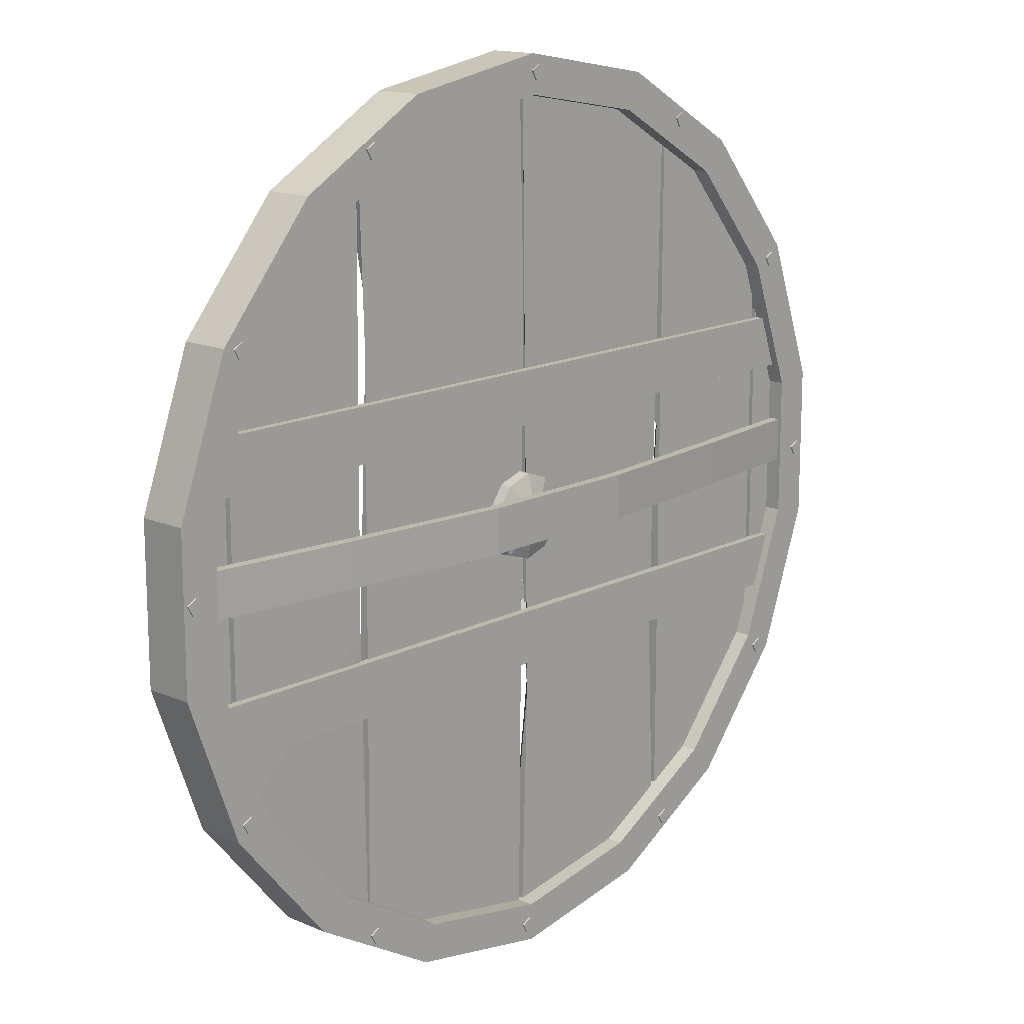
<metadata>
{"format":"obj","ext":"obj","renderer":"f3d","projection":"perspective","resolution":1024,"background":"white","views":[{"elev":15.0,"azim":-47.3,"up":"+Z"}]}
</metadata>
<code>
o Shield_4
v 0 0.000353 -0.4593
v -0.1571 0.000353 -0.4316
v -0.2952 0.000353 -0.3518
v -0.3977 0.000354 -0.2296
v -0.4523 0.000354 -0.07975
v -0.4523 0.000354 0.07975
v -0.3977 0.000354 0.2296
v -0.2952 0.000354 0.3518
v -0.1571 0.000354 0.4316
v 0 0.000354 0.4593
v 0.1571 0.000354 0.4316
v 0.2952 0.000354 0.3518
v 0.3977 0.000354 0.2296
v 0.4523 0.000354 0.07975
v 0.4523 0.000354 -0.07975
v 0.3977 0.000354 -0.2296
v 0.2952 0.000353 -0.3518
v 0.1571 0.000353 -0.4316
v -0 0.000353 -0.42
v -0.1437 0.000353 -0.3947
v -0.27 0.000353 -0.3218
v -0.3637 0.000354 -0.21
v -0.4136 0.000354 -0.07293
v -0.4136 0.000354 0.07293
v -0.3637 0.000354 0.21
v -0.27 0.000354 0.3218
v -0.1437 0.000354 0.3947
v 0 0.000354 0.42
v 0.1437 0.000354 0.3947
v 0.27 0.000354 0.3218
v 0.3637 0.000354 0.21
v 0.4136 0.000354 0.07293
v 0.4136 0.000354 -0.07293
v 0.3637 0.000354 -0.21
v 0.27 0.000353 -0.3218
v 0.1437 0.000353 -0.3947
v 0 0.05095 -0.4593
v -0.1571 0.05095 -0.4316
v -0.2952 0.05095 -0.3518
v -0.3977 0.05095 -0.2296
v -0.4523 0.05095 -0.07975
v -0.4523 0.05095 0.07975
v -0.3977 0.05095 0.2296
v -0.2952 0.05095 0.3518
v -0.1571 0.05095 0.4316
v 0 0.05095 0.4593
v 0.1571 0.05095 0.4316
v 0.2952 0.05095 0.3518
v 0.3977 0.05095 0.2296
v 0.4523 0.05095 0.07975
v 0.4523 0.05095 -0.07975
v 0.3977 0.05095 -0.2296
v 0.2952 0.05095 -0.3518
v 0.1571 0.05095 -0.4316
v -0 0.05095 -0.42
v -0.1437 0.05095 -0.3947
v -0.27 0.05095 -0.3218
v -0.3637 0.05095 -0.21
v -0.4136 0.05095 -0.07293
v -0.4136 0.05095 0.07293
v -0.3637 0.05095 0.21
v -0.27 0.05095 0.3218
v -0.1437 0.05095 0.3947
v 0 0.05095 0.42
v 0.1437 0.05095 0.3947
v 0.27 0.05095 0.3218
v 0.3637 0.05095 0.21
v 0.4136 0.05095 0.07293
v 0.4136 0.05095 -0.07293
v 0.3637 0.05095 -0.21
v 0.27 0.05095 -0.3218
v 0.1437 0.05095 -0.3947
v -0.06656 0.03951 -0.07042
v -0.06656 0.0466 -0.07042
v -0.0715 0.0466 -0.06549
v -0.0715 0.03951 -0.06549
v -0.06163 0.03951 -0.06549
v -0.06163 0.0466 -0.06549
v -0.06656 0.0466 -0.06056
v -0.06656 0.03951 -0.06056
v -0.0376 0.04024 -0.08978
v -0.0376 0.04733 -0.08978
v -0.04253 0.04733 -0.08485
v -0.04253 0.04024 -0.08485
v -0.03266 0.04024 -0.08485
v -0.03266 0.04733 -0.08485
v -0.0376 0.04733 -0.07991
v -0.0376 0.04024 -0.07991
v -0.00342 0.04086 -0.09657
v -0.00342 0.04794 -0.09657
v -0.008354 0.04794 -0.09164
v -0.008354 0.04086 -0.09164
v 0.001513 0.04086 -0.09164
v 0.001513 0.04794 -0.09164
v -0.00342 0.04794 -0.08671
v -0.00342 0.04086 -0.08671
v 0.03076 0.04127 -0.08977
v 0.03076 0.04836 -0.08977
v 0.02582 0.04836 -0.08484
v 0.02582 0.04127 -0.08484
v 0.03569 0.04127 -0.08484
v 0.03569 0.04836 -0.08484
v 0.03076 0.04836 -0.07991
v 0.03076 0.04127 -0.07991
v 0.05973 0.04141 -0.07041
v 0.05973 0.0485 -0.07041
v 0.0548 0.0485 -0.06548
v 0.0548 0.04141 -0.06548
v 0.06466 0.04141 -0.06548
v 0.06466 0.0485 -0.06548
v 0.05973 0.0485 -0.06054
v 0.05973 0.04141 -0.06054
v 0.07909 0.04127 -0.04143
v 0.07909 0.04836 -0.04143
v 0.07416 0.04836 -0.0365
v 0.07416 0.04127 -0.0365
v 0.08403 0.04127 -0.0365
v 0.08403 0.04836 -0.0365
v 0.07909 0.04836 -0.03157
v 0.07909 0.04127 -0.03157
v 0.08589 0.03991 -0.007259
v 0.08589 0.047 -0.007259
v 0.08096 0.047 -0.002325
v 0.08096 0.03991 -0.002325
v 0.09083 0.03991 -0.002325
v 0.09083 0.047 -0.002325
v 0.08589 0.047 0.002608
v 0.08589 0.03991 0.002608
v 0.0791 0.04024 0.02692
v 0.0791 0.04733 0.02692
v 0.07417 0.04733 0.03185
v 0.07417 0.04024 0.03185
v 0.08403 0.04024 0.03185
v 0.08403 0.04733 0.03185
v 0.0791 0.04733 0.03678
v 0.0791 0.04024 0.03678
v 0.05974 0.03951 0.05589
v 0.05974 0.0466 0.05589
v 0.05481 0.0466 0.06082
v 0.05481 0.03951 0.06082
v 0.06468 0.03951 0.06082
v 0.06468 0.0466 0.06082
v 0.05974 0.0466 0.06575
v 0.05974 0.03951 0.06575
v 0.03077 0.04587 0.07524
v 0.02584 0.04587 0.08017
v 0.03571 0.04587 0.08017
v 0.03077 0.04587 0.08511
v -0.003401 0.04526 0.08204
v -0.008334 0.04526 0.08697
v 0.001533 0.04526 0.08697
v -0.003401 0.04526 0.0919
v -0.03758 0.04485 0.07523
v -0.04251 0.04485 0.08017
v -0.03264 0.04485 0.08017
v -0.03758 0.04485 0.0851
v -0.06655 0.0447 0.05587
v -0.07149 0.0447 0.06081
v -0.06162 0.0447 0.06081
v -0.06655 0.0447 0.06574
v -0.08591 0.04485 0.0269
v -0.09085 0.04485 0.03183
v -0.08098 0.04485 0.03183
v -0.08591 0.04485 0.03676
v -0.09272 0.04526 -0.007279
v -0.09765 0.04526 -0.002345
v -0.08778 0.04526 -0.002345
v -0.09272 0.04526 0.002589
v -0.08592 0.04587 -0.04145
v -0.09086 0.04587 -0.03652
v -0.08099 0.04587 -0.03652
v -0.08592 0.04587 -0.03159
v 0.03077 0.04022 0.07524
v 0.03571 0.04022 0.08017
v 0.02584 0.04022 0.08017
v 0.03077 0.04022 0.08511
v -0.003401 0.0396 0.08204
v 0.001533 0.0396 0.08697
v -0.008334 0.0396 0.08697
v -0.003401 0.0396 0.0919
v -0.03758 0.03919 0.07523
v -0.03264 0.03919 0.08017
v -0.04251 0.03919 0.08017
v -0.03758 0.03919 0.0851
v -0.06655 0.03905 0.05587
v -0.06162 0.03905 0.06081
v -0.07149 0.03905 0.06081
v -0.06655 0.03905 0.06574
v -0.08591 0.03919 0.0269
v -0.08098 0.03919 0.03183
v -0.09085 0.03919 0.03183
v -0.08591 0.03919 0.03676
v -0.09272 0.0396 -0.007279
v -0.08778 0.0396 -0.002345
v -0.09765 0.0396 -0.002345
v -0.09272 0.0396 0.002589
v -0.08592 0.04022 -0.04145
v -0.08099 0.04022 -0.03652
v -0.09086 0.04022 -0.03652
v -0.08592 0.04022 -0.03159
v 0 0.04233 0.1118
v 0 0.02389 0.1118
v -0.06574 0.04233 0.09049
v -0.06574 0.02389 0.09049
v -0.1064 0.04233 0.03456
v -0.1064 0.02389 0.03456
v -0.1064 0.04233 -0.03456
v -0.1064 0.02389 -0.03456
v -0.06574 0.04233 -0.09049
v -0.06574 0.02389 -0.09049
v 0 0.04233 -0.1118
v 0 0.02389 -0.1118
v 0.06574 0.04233 -0.09049
v 0.06574 0.02389 -0.09049
v 0.1064 0.04233 -0.03456
v 0.1064 0.02389 -0.03456
v 0.1064 0.04233 0.03456
v 0.1064 0.02389 0.03456
v 0.06574 0.04233 0.09049
v 0.06574 0.02389 0.09049
v 0 0.04185 0.06758
v -0.03972 0.04185 0.05467
v -0.06427 0.04185 0.02088
v -0.06427 0.04185 -0.02088
v -0.03972 0.04185 -0.05467
v 0 0.04185 -0.06758
v 0.03972 0.04185 -0.05467
v 0.06427 0.04185 -0.02088
v 0.06427 0.04185 0.02088
v 0.03972 0.04185 0.05467
v 0 0.05863 0.06214
v -0.03653 0.05863 0.05027
v -0.0591 0.05863 0.0192
v -0.0591 0.05863 -0.0192
v -0.03653 0.05863 -0.05027
v 0 0.05863 -0.06214
v 0.03653 0.05863 -0.05027
v 0.0591 0.05863 -0.0192
v 0.0591 0.05863 0.0192
v 0.03653 0.05863 0.05027
v -0 0.06926 0.0523
v -0.03074 0.06926 0.04231
v -0.04974 0.06926 0.01616
v -0.04974 0.06926 -0.01616
v -0.03074 0.06926 -0.04231
v 0 0.06926 -0.0523
v 0.03074 0.06926 -0.04231
v 0.04974 0.06926 -0.01616
v 0.04974 0.06926 0.01616
v 0.03074 0.06926 0.04231
v 0 0.07838 0.03059
v -0.01798 0.07838 0.02475
v -0.02909 0.07838 0.009452
v -0.02909 0.07838 -0.009452
v -0.01798 0.07838 -0.02475
v 0 0.07838 -0.03059
v 0.01798 0.07838 -0.02475
v 0.02909 0.07838 -0.009452
v 0.02909 0.07838 0.009452
v 0.01798 0.07838 0.02475
v 0.026 0.02437 -0.03682
v 0.026 0.05932 -0.03682
v 0.04254 0.02437 -0.01426
v 0.04254 0.05932 -0.01426
v 0.04267 0.02437 0.01372
v 0.04267 0.05932 0.01372
v 0.02632 0.02437 0.03643
v 0.02632 0.05932 0.03643
v -0.000253 0.02437 0.04519
v -0.000253 0.05932 0.04519
v -0.0269 0.02437 0.03666
v -0.0269 0.05932 0.03666
v -0.04344 0.02437 0.0141
v -0.04344 0.05932 0.0141
v -0.04356 0.02437 -0.01388
v -0.04356 0.05932 -0.01388
v -0.02722 0.02437 -0.03659
v -0.02722 0.05932 -0.03659
v -0.000647 0.02437 -0.04535
v -0.000647 0.05932 -0.04535
v 0.02976 0.07827 -0.01004
v 0.01814 0.07827 -0.0259
v 0.02985 0.07827 0.009619
v 0.01836 0.07827 0.02558
v -0.000311 0.07827 0.03173
v -0.01904 0.07827 0.02574
v -0.03066 0.07827 0.009883
v -0.03075 0.07827 -0.009778
v -0.01926 0.07827 -0.02574
v -0.000589 0.07827 -0.03189
v -0.00045 0.08802 -8e-05
v 0.02539 0.005886 -0.03598
v 0.04156 0.005886 -0.01393
v 0.04168 0.005886 0.01341
v 0.02571 0.005886 0.03559
v -0.000257 0.005886 0.04415
v -0.02629 0.005886 0.03582
v -0.04246 0.005886 0.01377
v -0.04258 0.005886 -0.01357
v -0.02661 0.005886 -0.03575
v -0.000643 0.005886 -0.04431
v -0.00045 -0.007516 -8e-05
v 0.35 0.03988 -0.2571
v 0.3523 0.03988 0.2539
v -0.133 0.03988 0.4139
v -0.4351 0.03988 0.001815
v -0.1366 0.03988 -0.4128
v -0.4433 0.01719 -0.000154
v 0.377 0.01719 -0.2214
v 0.2204 0.01719 0.3831
v -0.3817 0.01719 0.2211
v 0.2171 0.0172 -0.3834
v -0.2185 0.01863 -0.3833
v 0.3824 0.01719 0.2211
v -0.218 0.01719 0.3831
v -0.3817 0.01719 -0.2214
v 0.4417 0.01719 -0.000154
v -0.000824 0.01719 0.4424
v 0.003614 0.01716 -0.4427
v -0.000824 0.01719 -0.4427
v 0.003614 0.01716 0.4424
v 0.2204 0.01719 -0.3834
v 0.2171 0.0172 0.3831
v 0.3824 0.01719 -0.2214
v 0.377 0.01719 0.2211
v -0.218 0.01719 -0.3834
v -0.2185 0.01865 0.383
v -0.3871 0.01719 -0.2214
v -0.3871 0.01719 0.2211
v -0.4433 0.03775 -0.000154
v 0.377 0.03775 -0.2214
v 0.2204 0.03775 0.3831
v -0.3817 0.03775 0.2211
v 0.2171 0.03774 -0.3834
v -0.2257 0.03631 -0.3835
v 0.3824 0.03775 0.2211
v -0.218 0.03775 0.3831
v -0.3817 0.03775 -0.2214
v 0.4417 0.03775 -0.000154
v -0.000824 0.03775 0.4424
v 0.003614 0.03778 -0.4427
v -0.000824 0.03775 -0.4427
v 0.003614 0.03778 0.4424
v 0.2204 0.03775 -0.3834
v 0.2171 0.03774 0.3831
v 0.3824 0.03775 -0.2214
v 0.377 0.03775 0.2211
v -0.218 0.03775 -0.3834
v -0.2257 0.03629 0.3831
v -0.3871 0.03775 -0.2214
v -0.3871 0.03775 0.2211
v -0.3906 0.01843 -0.1567
v -0.415 0.01843 -0.1014
v 0.4089 0.01843 -0.1014
v 0.4049 0.01843 -0.1567
v 0.4089 0.008881 -0.1014
v 0.4049 0.008881 -0.1567
v -0.3906 0.008881 -0.1567
v -0.415 0.008881 -0.1014
v -0.4183 0.01843 0.09361
v -0.3906 0.01843 0.1489
v 0.4049 0.01843 0.1489
v 0.4082 0.01843 0.09361
v 0.4049 0.008882 0.1489
v 0.4082 0.008882 0.09361
v -0.4183 0.008882 0.09361
v -0.3906 0.008882 0.1489
v -0.44 0.01892 -0.01517
v -0.44 0.01892 0.03109
v 0.4541 0.01892 0.03109
v 0.4541 0.01892 -0.01517
v 0.4531 0.008433 0.03086
v 0.4531 0.008433 -0.01494
v -0.439 0.008433 -0.01494
v -0.439 0.008433 0.03086
v -0.2613 -0.001886 -0.01504
v -0.08243 -0.01992 -0.01498
v 0.09661 -0.01992 -0.01498
v 0.2755 -0.001886 -0.01504
v -0.2613 -0.001886 0.03097
v -0.08243 -0.01992 0.0309
v 0.09661 -0.01992 0.0309
v 0.2755 -0.001886 0.03097
v -0.2604 -0.01237 -0.01504
v -0.08199 -0.03037 -0.0151
v 0.09618 -0.03037 -0.0151
v 0.2745 -0.01237 -0.01504
v -0.2604 -0.01237 0.03096
v -0.08199 -0.03037 0.03102
v 0.09618 -0.03037 0.03102
v 0.2745 -0.01237 0.03096
v 0.2084 0.01801 -0.1688
v 0.01227 0.01805 -0.1927
v 0.2084 0.03693 -0.1688
v 0.03207 0.03689 -0.1903
v 0.004774 0.01716 0.2258
v -0.2124 0.01716 0.195
v -0.1847 0.03773 0.199
v -0.2257 0.01574 -0.07351
v -0.3817 0.01719 -0.0425
v -0.2352 0.0392 -0.07024
v -0.3817 0.03775 -0.0425
v 0.377 0.01719 0.03132
v 0.2204 0.01719 0.05437
v 0.377 0.03775 0.03132
v 0.239 0.03775 0.05163
v 0.2204 0.03775 -0.2463
v 0.2204 0.02138 0.05437
v 0.2204 0.03775 0.07315
v -0.01576 0.03773 0.2417
v -0.004221 0.02559 0.2245
v -0.004898 0.03774 -0.2769
v -0.03608 0.03773 0.22
v 0.2176 0.05332 -0.3772
v 0.2076 0.05332 -0.3828
v 0.2132 0.05332 -0.3927
v 0.2231 0.05332 -0.3872
v 0.2176 -0.001598 -0.3772
v 0.2076 -0.001598 -0.3828
v 0.2132 -0.001598 -0.3927
v 0.2231 -0.001598 -0.3872
v -0.00376 0.05332 -0.4334
v -0.01371 0.05332 -0.439
v -0.008135 0.05332 -0.449
v 0.00181 0.05332 -0.4434
v -0.00376 -0.001598 -0.4334
v -0.01371 -0.001598 -0.439
v -0.008135 -0.001598 -0.449
v 0.00181 -0.001598 -0.4434
v -0.2236 0.05332 -0.3715
v -0.2335 0.05332 -0.377
v -0.2279 0.05332 -0.387
v -0.218 0.05332 -0.3814
v -0.2236 -0.001598 -0.3715
v -0.2335 -0.001598 -0.377
v -0.2279 -0.001598 -0.387
v -0.218 -0.001598 -0.3814
v -0.3829 0.05332 -0.2079
v -0.3929 0.05332 -0.2135
v -0.3873 0.05332 -0.2234
v -0.3774 0.05332 -0.2178
v -0.3829 -0.001598 -0.2079
v -0.3929 -0.001598 -0.2135
v -0.3873 -0.001598 -0.2234
v -0.3774 -0.001598 -0.2178
v -0.4392 0.05332 0.01344
v -0.4491 0.05332 0.007867
v -0.4435 0.05332 -0.002078
v -0.4336 0.05332 0.003493
v -0.4392 -0.001598 0.01344
v -0.4491 -0.001598 0.007867
v -0.4435 -0.001598 -0.002078
v -0.4336 -0.001598 0.003493
v -0.3772 0.05332 0.2332
v -0.3871 0.05332 0.2277
v -0.3816 0.05332 0.2177
v -0.3716 0.05332 0.2233
v -0.3772 -0.001597 0.2332
v -0.3871 -0.001597 0.2277
v -0.3816 -0.001597 0.2177
v -0.3716 -0.001597 0.2233
v -0.2136 0.05332 0.3926
v -0.2236 0.05332 0.387
v -0.218 0.05332 0.3771
v -0.2081 0.05332 0.3827
v -0.2136 -0.001597 0.3926
v -0.2236 -0.001597 0.387
v -0.218 -0.001597 0.3771
v -0.2081 -0.001597 0.3827
v 0.007717 0.05332 0.4488
v -0.002228 0.05332 0.4433
v 0.003343 0.05332 0.4333
v 0.01329 0.05332 0.4389
v 0.007717 -0.001597 0.4488
v -0.002228 -0.001597 0.4433
v 0.003343 -0.001597 0.4333
v 0.01329 -0.001597 0.4389
v 0.2275 0.05332 0.3869
v 0.2176 0.05332 0.3813
v 0.2231 0.05332 0.3714
v 0.2331 0.05332 0.3769
v 0.2275 -0.001597 0.3869
v 0.2176 -0.001597 0.3813
v 0.2231 -0.001597 0.3714
v 0.2331 -0.001597 0.3769
v 0.3869 0.05332 0.2233
v 0.3769 0.05332 0.2177
v 0.3825 0.05332 0.2078
v 0.3925 0.05332 0.2134
v 0.3869 -0.001597 0.2233
v 0.3769 -0.001597 0.2177
v 0.3825 -0.001597 0.2078
v 0.3925 -0.001597 0.2134
v 0.4431 0.05332 0.00196
v 0.4332 0.05332 -0.00361
v 0.4387 0.05332 -0.01355
v 0.4487 0.05332 -0.007985
v 0.4431 -0.001598 0.00196
v 0.4332 -0.001598 -0.00361
v 0.4387 -0.001598 -0.01355
v 0.4487 -0.001598 -0.007985
v 0.3811 0.05332 -0.2178
v 0.3712 0.05332 -0.2234
v 0.3768 0.05332 -0.2334
v 0.3867 0.05332 -0.2278
v 0.3811 -0.001598 -0.2178
v 0.3712 -0.001598 -0.2234
v 0.3768 -0.001598 -0.2334
v 0.3867 -0.001598 -0.2278
g Shield_4_Shield_4_CollorMaterial
f 399 316 313
f 404 309 403
f 401 338 402
f 406 407 408
f 401 333 349
f 311 399 327
f 310 332 409
f 404 408 407
f 325 404 403
f 406 408 409
f 409 347 406
f 399 400 316
f 404 322 309
f 401 335 338
f 331 344 407
f 401 402 333
f 311 400 399
f 408 404 409
f 404 310 409
f 344 322 407
f 322 404 407
f 325 310 404
f 332 347 409
f 347 405 406
f 331 405 403 309
f 333 402 400 311
f 399 313 335 401
f 406 405 331 407
f 402 338 316 400
f 327 399 401 349
f 405 347 325 403
f 391 390 386 387
f 379 371 373 387
f 383 391 372 370
f 381 380 388 389
f 386 385 377 378
f 389 390 382 381
f 365 364 367 366
f 382 390 391 383
f 352 353 354 355
f 363 360 361 362
f 357 358 352 355
f 368 369 380 376
f 356 359 358 357
f 380 369 375 388
f 377 385 384 376
f 376 384 374 368
f 378 379 387 386
f 383 370 371 379
f 388 375 374 384
f 389 388 384 385
f 382 383 379 378
f 365 366 360 363
f 373 372 391 387
f 359 356 354 353
f 367 364 362 361
f 377 381 382 378
f 376 380 381 377
f 389 385 386 390
f 308 328 329
f 314 324 317
f 330 351 350
f 320 342 412
f 336 339 346
f 411 412 413
f 321 395 393
f 315 398 397
f 393 341 319
f 397 348 326
f 396 411 410
f 411 413 410
f 413 398 337
f 411 396 412
f 396 320 412
f 321 343 395
f 315 337 398
f 393 395 341
f 397 398 348
f 412 342 348
f 340 318 410
f 318 396 410
f 337 340 410
f 410 413 337
f 315 397 396 318
f 314 336 346 324
f 350 351 329 328
f 324 346 339 317
f 393 319 312 392
f 345 394 395 343
f 323 321 393 392
f 398 413 412 348
f 392 394 345 323
f 334 341 395 394
f 312 334 394 392
f 396 397 326 320
f 308 330 350 328
f 339 336 314 317
f 308 329 351 330
g Shield_4_Shield_4_Metal1
f 277 278 307
f 268 267 304
f 262 264 303
f 266 268 304
f 272 271 305
f 281 282 291
f 289 288 291
f 286 285 291
f 283 281 291
f 290 289 291
f 287 286 291
f 284 283 291
f 282 290 291
f 288 287 291
f 285 284 291
f 293 294 302
f 300 301 302
f 297 298 302
f 294 295 302
f 301 292 302
f 298 299 302
f 295 296 302
f 292 293 302
f 299 300 302
f 296 297 302
f 261 262 303
f 279 277 307
f 264 263 303
f 273 274 306
f 278 280 307
f 275 273 306
f 269 270 305
f 280 279 307
f 274 276 306
f 271 269 305
f 265 266 304
f 276 275 306
f 270 272 305
f 267 265 304
f 263 261 303
f 266 264 281 283
f 137 140 139 138
f 419 418 414 415
f 421 420 416 417
f 77 73 74 78
f 461 460 456 457
f 435 434 430 431
f 452 451 447 448
f 437 436 432 433
f 423 427 426 422
f 170 169 197 199
f 439 443 442 438
f 155 156 184 182
f 467 466 462 463
f 469 468 464 465
f 166 165 193 195
f 88 87 83 84
f 477 476 472 473
f 193 165 167 194
f 112 109 110 111
f 484 483 479 480
f 123 122 121 124
f 419 420 421 418
f 89 93 96 92
f 85 88 84 81
f 153 155 182 181
f 449 448 447 446
f 485 484 480 481
f 493 492 488 489
f 144 141 142 143
f 474 477 473 470
f 278 277 275 276
f 428 429 426 427
f 507 506 502 503
f 458 461 457 454
f 185 157 159 186
f 490 493 489 486
f 163 161 162 164
f 270 269 267 268
f 80 79 75 76
f 476 475 471 472
f 142 141 137 138
f 131 135 134 130
f 459 460 461 458
f 85 81 82 86
f 198 171 172 200
f 113 117 120 116
f 163 164 192 190
f 466 467 468 469
f 170 172 171 169
f 491 492 493 490
f 274 273 271 272
f 86 82 83 87
f 186 159 160 188
f 445 444 440 441
f 483 482 478 479
f 190 189 161 163
f 119 115 116 120
f 121 125 128 124
f 417 416 415 414
f 124 128 127 123
f 434 435 436 437
f 432 431 430 433
f 480 479 478 481
f 82 81 84 83
f 109 105 106 110
f 93 89 90 94
f 167 165 166 168
f 109 112 108 105
f 139 143 142 138
f 471 475 474 470
f 194 167 168 196
f 112 111 107 108
f 183 154 153 181
f 175 146 145 173
f 105 108 107 106
f 429 428 424 425
f 133 129 130 134
f 482 485 481 478
f 80 77 78 79
f 96 93 94 95
f 75 74 73 76
f 162 161 189 191
f 460 459 455 456
f 130 129 132 131
f 418 421 417 414
f 90 89 92 91
f 120 117 118 119
f 504 503 502 505
f 104 103 99 100
f 444 443 439 440
f 154 183 184 156
f 96 95 91 92
f 426 429 425 422
f 180 152 150 179
f 492 491 487 488
f 136 133 134 135
f 274 287 288 276
f 508 507 503 504
f 267 295 294 265
f 274 272 286 287
f 272 270 285 286
f 262 282 281 264
f 268 266 283 284
f 270 268 284 285
f 276 288 289 278
f 278 289 290 280
f 294 293 263 265
f 261 263 293 292
f 275 277 300 299
f 271 297 296 269
f 275 299 298 273
f 269 296 295 267
f 273 298 297 271
f 73 77 80 76
f 143 139 140 144
f 119 118 114 115
f 88 85 86 87
f 168 166 195 196
f 277 279 301 300
f 118 117 113 114
f 451 452 453 450
f 101 97 98 102
f 200 172 170 199
f 508 509 506 507
f 148 146 175 176
f 262 261 279 280
f 279 261 292 301
f 280 290 282 262
f 442 445 441 438
f 416 420 419 415
f 491 490 486 487
f 424 423 422 425
f 506 509 505 502
f 447 451 450 446
f 104 101 102 103
f 440 439 438 441
f 185 187 158 157
f 436 435 431 432
f 464 463 462 465
f 156 155 153 154
f 149 151 178 177
f 158 160 159 157
f 501 500 496 497
f 459 458 454 455
f 133 136 132 129
f 98 99 103 102
f 97 101 104 100
f 125 121 122 126
f 434 437 433 430
f 472 471 470 473
f 147 145 146 148
f 453 452 448 449
f 110 106 107 111
f 144 140 137 141
f 498 499 500 501
f 474 475 476 477
f 509 508 504 505
f 450 453 449 446
f 152 151 149 150
f 127 126 122 123
f 468 467 463 464
f 177 179 150 149
f 127 128 125 126
f 496 495 494 497
f 147 148 176 174
f 499 498 494 495
f 164 162 191 192
f 457 456 455 454
f 482 483 484 485
f 496 500 499 495
f 113 116 115 114
f 197 169 171 198
f 98 97 100 99
f 74 75 79 78
f 145 147 174 173
f 498 501 497 494
f 266 265 263 264
f 428 427 423 424
f 489 488 487 486
f 466 469 465 462
f 160 158 187 188
f 151 152 180 178
f 90 91 95 94
f 442 443 444 445
f 136 135 131 132
g Shield_4_Shield_4_Metal2
f 256 254 252
f 251 260 258
f 260 259 258
f 258 257 256
f 256 255 254
f 254 253 252
f 58 57 39 40
f 9 27 28 10
f 35 36 18 17
f 31 32 14 13
f 4 22 23 5
f 23 24 6 5
f 63 62 44 45
f 64 63 45 46
f 36 19 1 18
f 64 46 47 65
f 19 20 2 1
f 24 25 7 6
f 41 59 58 40
f 3 21 22 4
f 70 69 51 52
f 72 54 37 55
f 39 57 56 38
f 34 35 17 16
f 12 30 31 13
f 28 29 11 10
f 60 42 43 61
f 29 30 12 11
f 32 33 15 14
f 68 50 51 69
f 66 48 49 67
f 2 20 21 3
f 67 49 50 68
f 71 53 54 72
f 65 47 48 66
f 8 26 27 9
f 59 41 42 60
f 70 52 53 71
f 33 34 16 15
f 56 55 37 38
f 61 25 24 60
f 45 9 10 46
f 62 63 27 26
f 72 55 19 36
f 62 26 25 61
f 48 12 13 49
f 42 41 5 6
f 48 47 11 12
f 64 28 27 63
f 40 4 5 41
f 64 65 29 28
f 51 15 16 52
f 209 210 208 207
f 71 35 34 70
f 54 18 1 37
f 60 24 23 59
f 44 8 9 45
f 206 204 203 205
f 40 39 3 4
f 202 220 219 201
f 56 20 19 55
f 216 214 213 215
f 218 216 215 217
f 58 22 21 57
f 67 31 30 66
f 43 7 8 44
f 66 30 29 65
f 52 16 17 53
f 68 32 31 67
f 69 33 32 68
f 54 53 17 18
f 50 14 15 51
f 38 2 3 39
f 69 70 34 33
f 46 10 11 47
f 220 218 217 219
f 227 213 211 226
f 231 221 230 240
f 227 228 215 213
f 222 223 205 203
f 221 201 219 230
f 221 222 203 201
f 225 209 207 224
f 230 219 217 229
f 224 207 205 223
f 232 242 243 233
f 240 230 229 239
f 251 258 256 252
f 235 225 224 234
f 223 233 234 224
f 236 226 225 235
f 238 228 227 237
f 237 227 226 236
f 232 222 221 231
f 259 249 248 258
f 247 237 236 246
f 245 246 236 235
f 249 239 238 248
f 250 241 231 240
f 242 232 231 241
f 244 234 233 243
f 245 235 234 244
f 257 258 248 247
f 257 247 246 256
f 253 254 244 243
f 253 243 242 252
f 259 260 250 249
f 256 246 245 255
f 225 226 211 209
f 251 252 242 241
f 255 245 244 254
f 248 238 237 247
f 260 251 241 250
f 25 26 8 7
f 239 229 228 238
f 62 61 43 44
f 249 250 240 239
f 228 229 217 215
f 233 223 222 232
f 42 6 7 43
f 72 36 35 71
f 56 57 21 20
f 49 13 14 50
f 37 1 2 38
f 212 210 209 211
f 208 206 205 207
f 59 23 22 58
f 204 202 201 203
f 214 212 211 213

</code>
